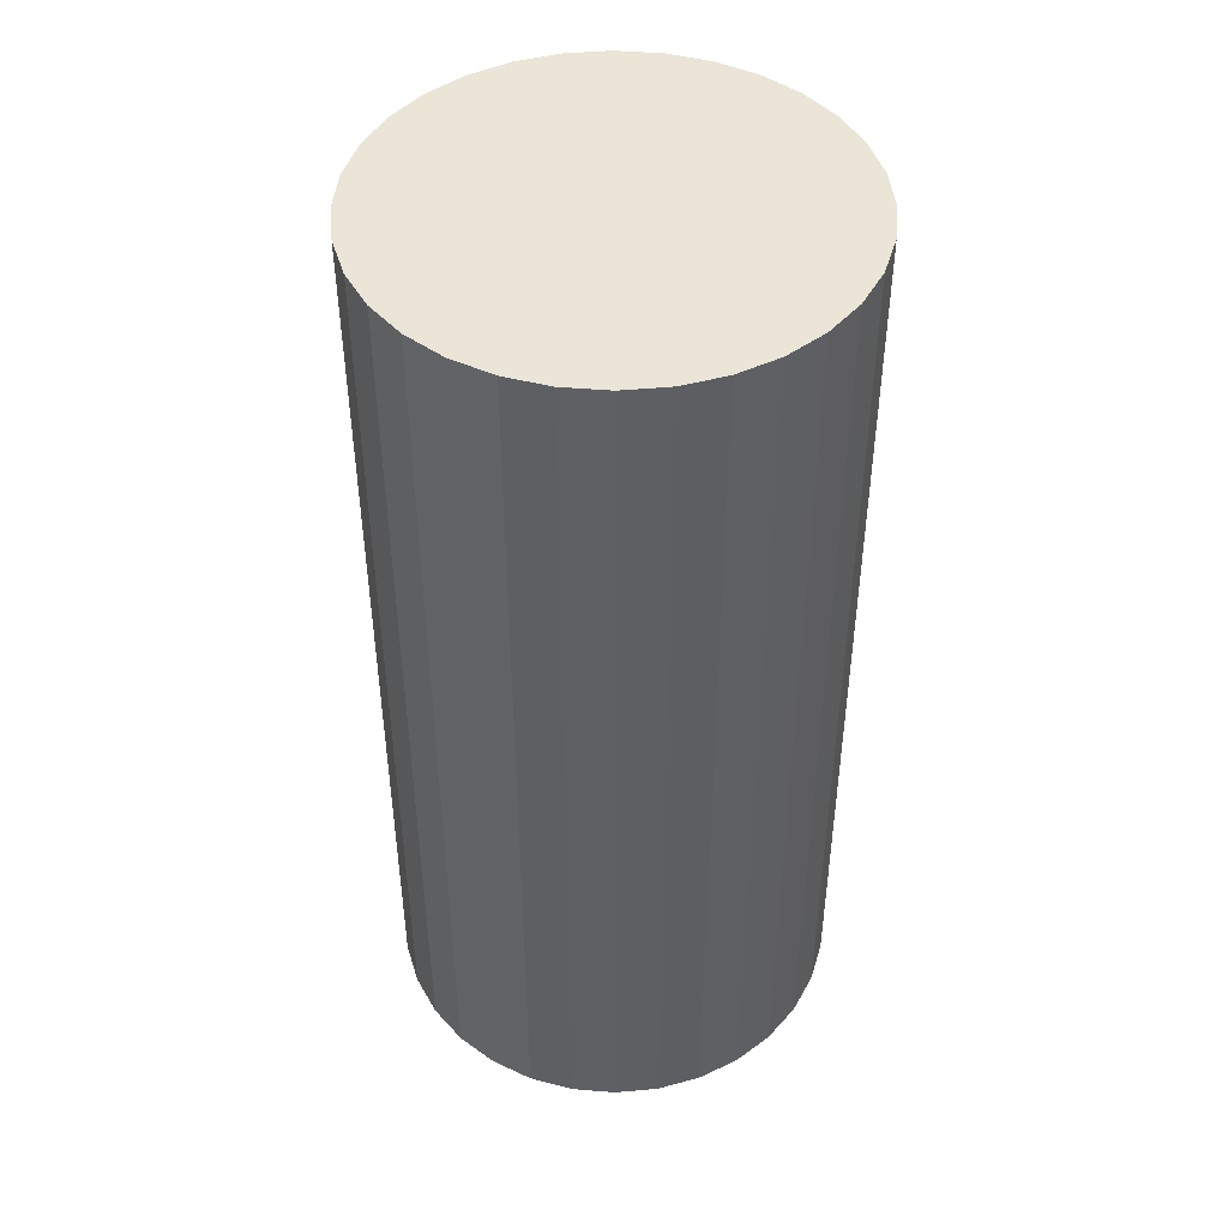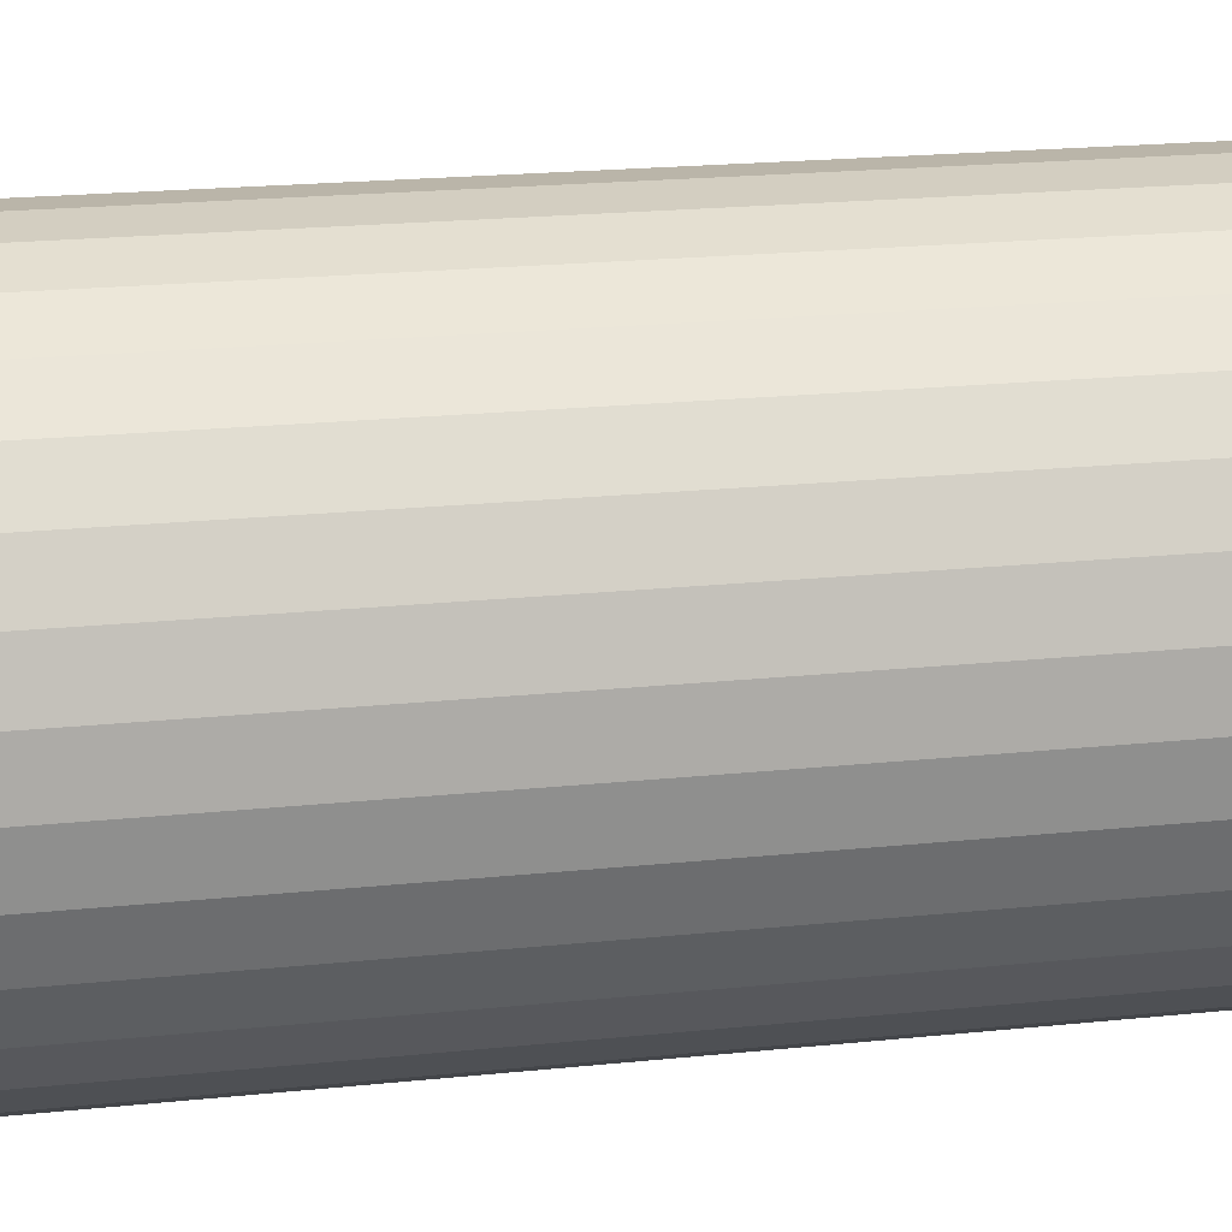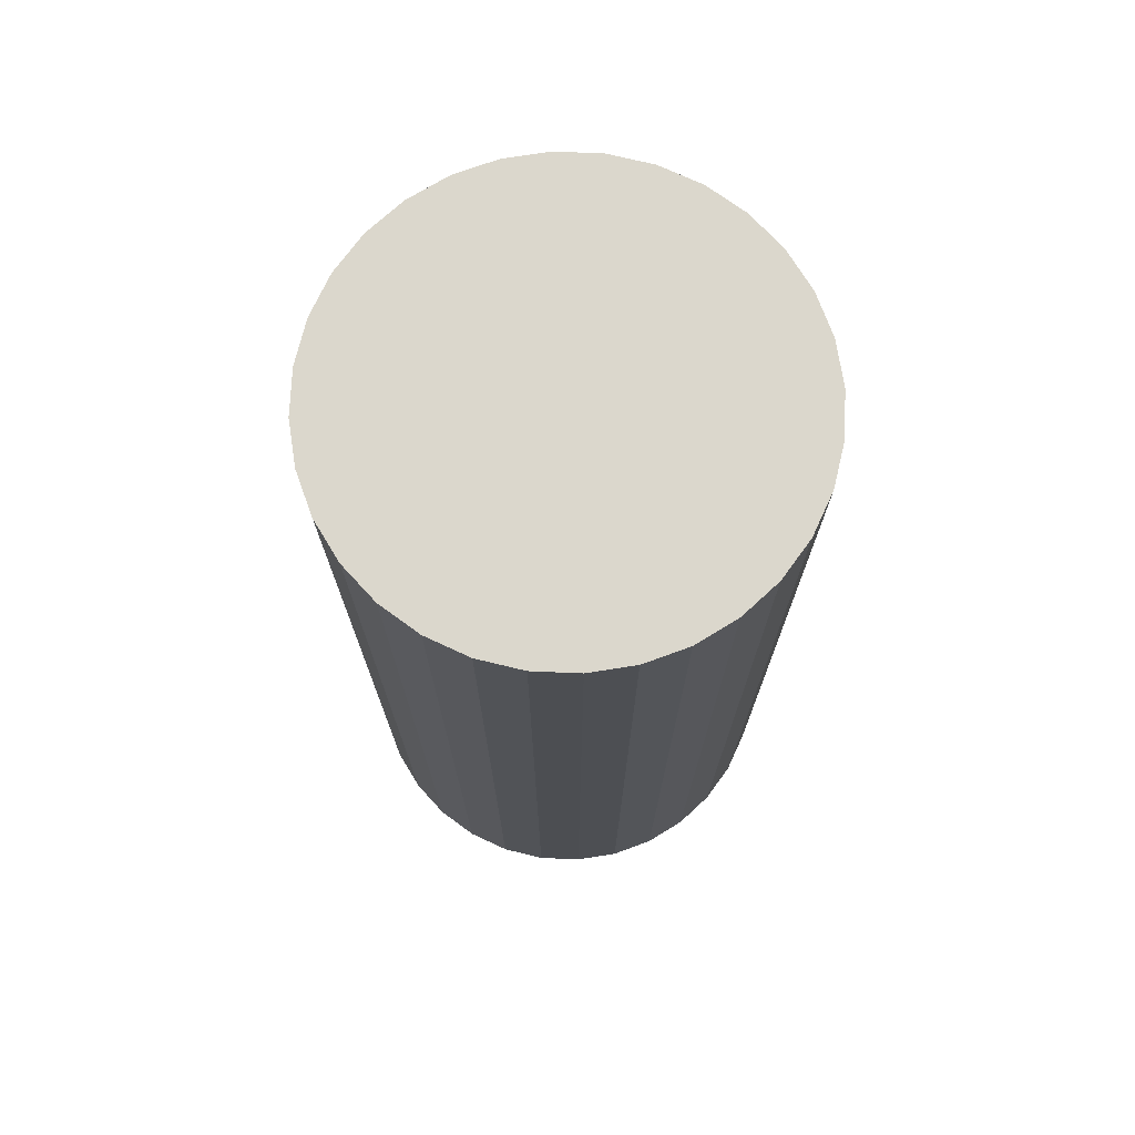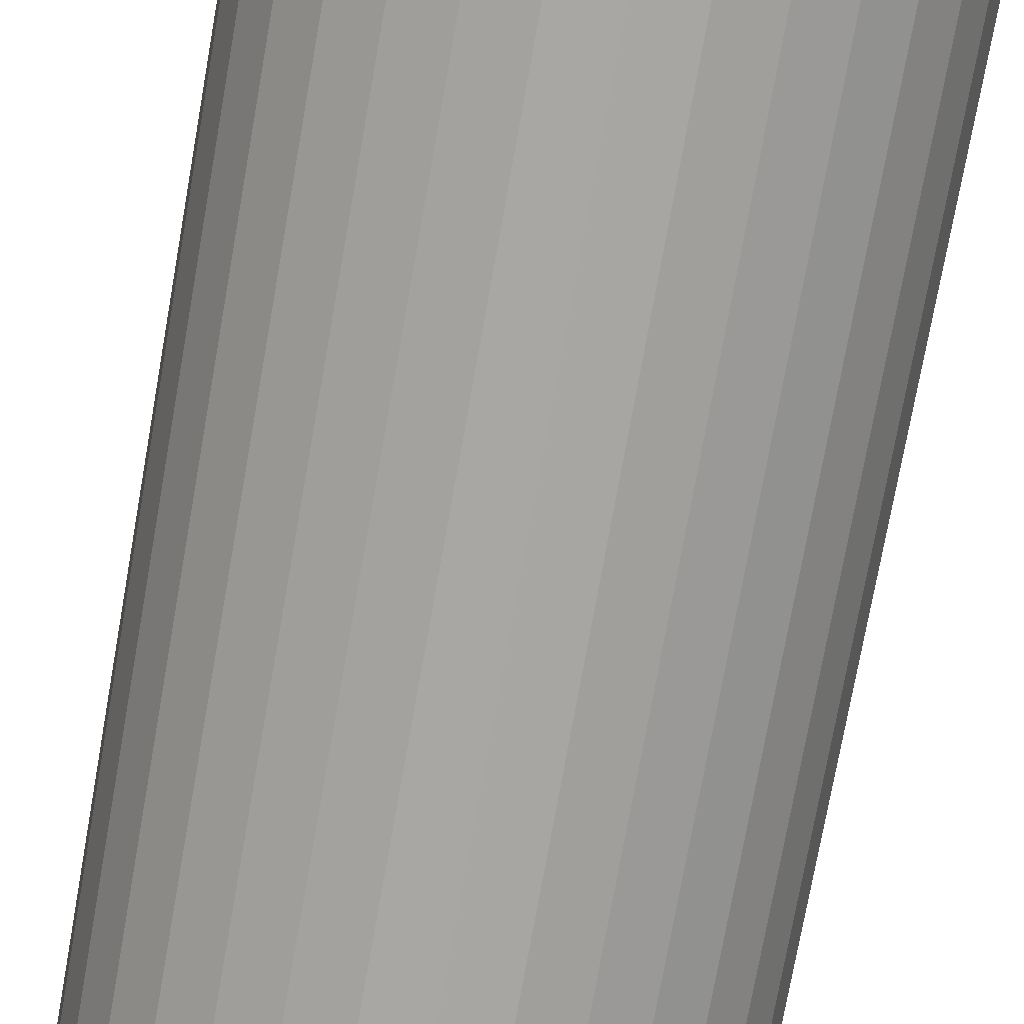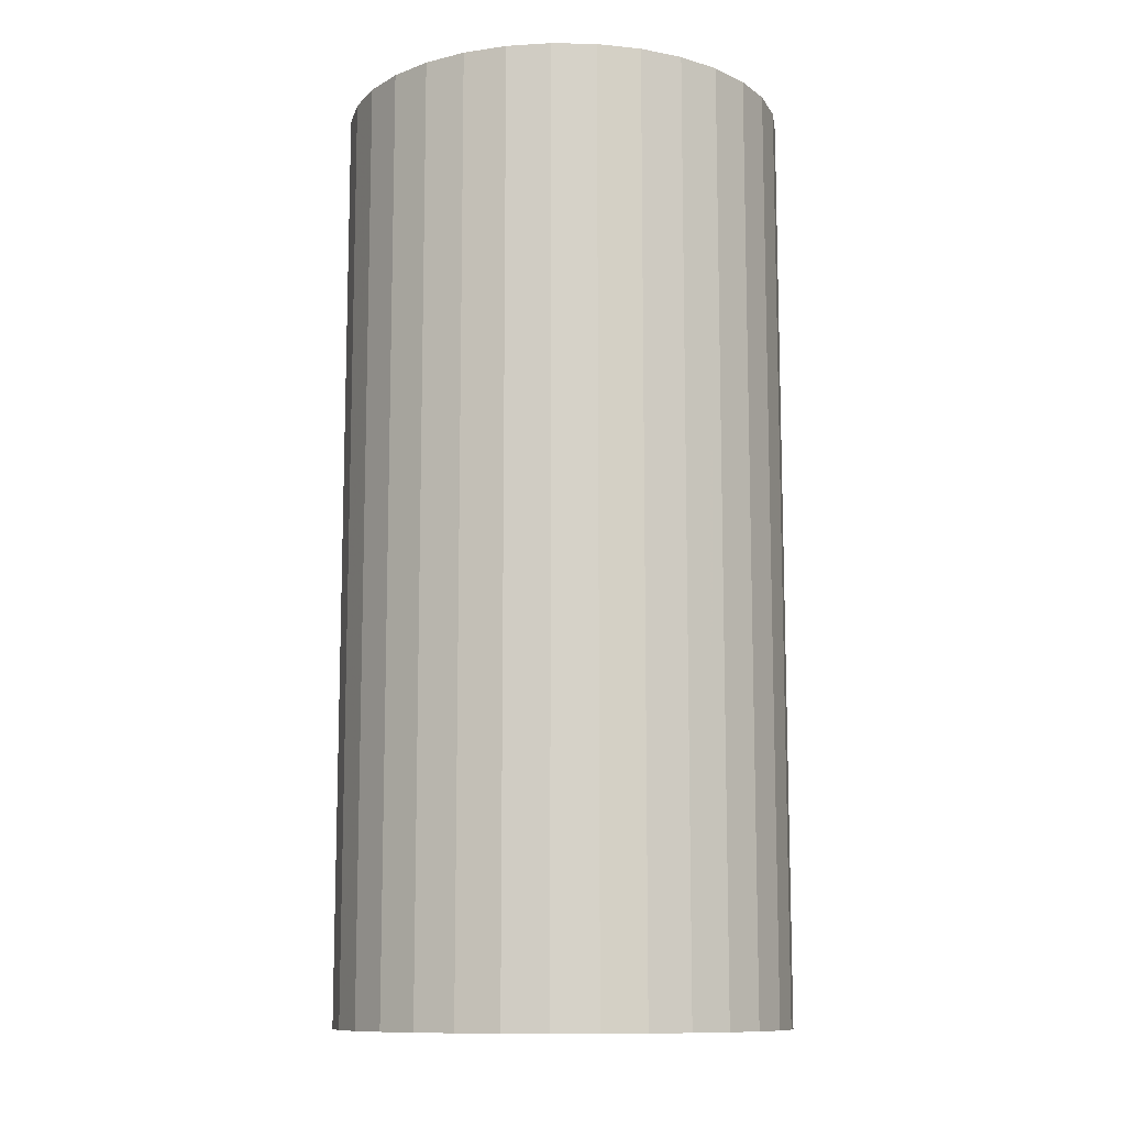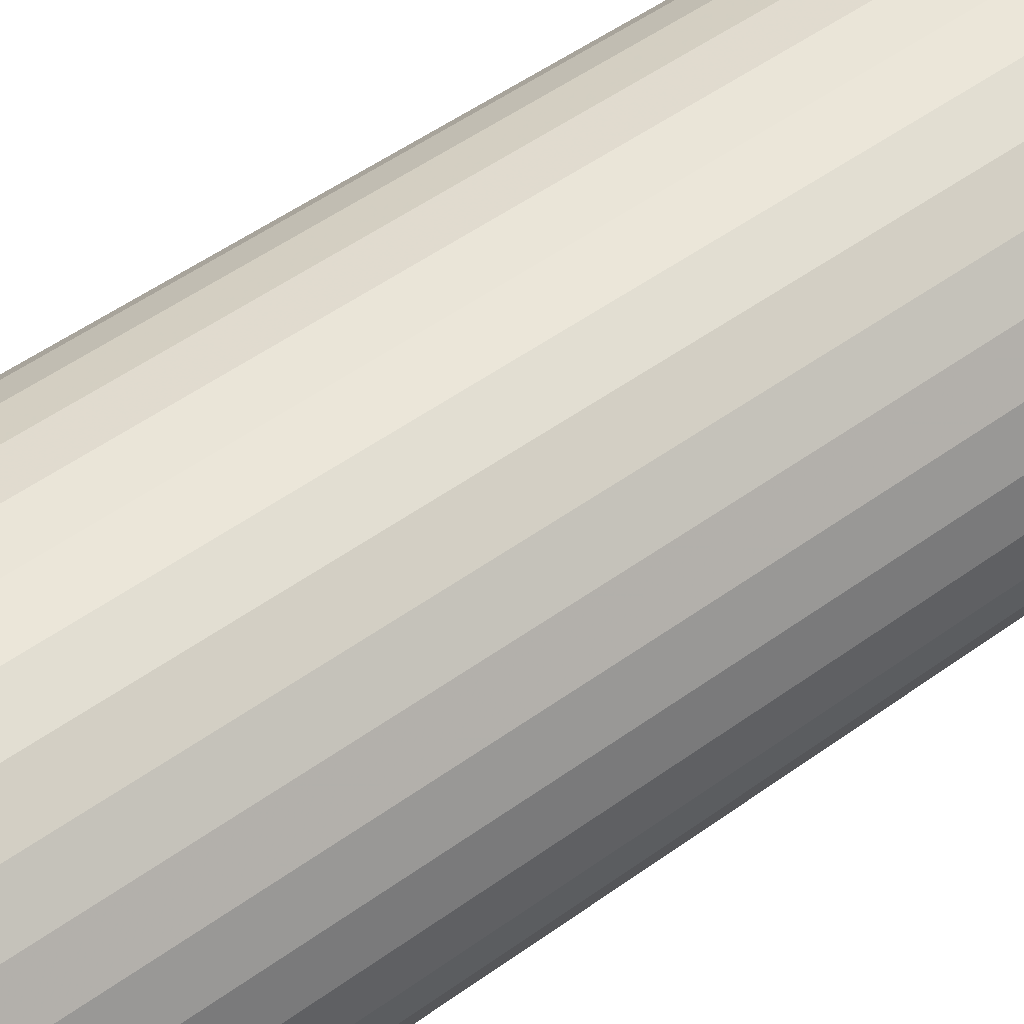
<metadata>
{"format":"obj","ext":"obj","renderer":"f3d","projection":"perspective","resolution":1024,"background":"white","views":[{"elev":45.9,"azim":-56.5,"up":"+Z"},{"elev":19.3,"azim":-101.4,"up":"+Y"},{"elev":73.4,"azim":-104.5,"up":"+Z"},{"elev":-74.8,"azim":169.9,"up":"+Y"},{"elev":-11.2,"azim":115.4,"up":"+Z"},{"elev":54.6,"azim":53.0,"up":"+Y"}]}
</metadata>
<code>
v 0 0 -0.04376
v 0.02116 0 -0.04376
v 0.02116 0 0.04376
v 0 0 0.04376
v 0.02075 0.004127 -0.04376
v 0.02075 0.004127 0.04376
v 0.01954 0.008096 -0.04376
v 0.01954 0.008096 0.04376
v 0.01759 0.01175 -0.04376
v 0.01759 0.01175 0.04376
v 0.01496 0.01496 -0.04376
v 0.01496 0.01496 0.04376
v 0.01175 0.01759 -0.04376
v 0.01175 0.01759 0.04376
v 0.008096 0.01954 -0.04376
v 0.008096 0.01954 0.04376
v 0.004127 0.02075 -0.04376
v 0.004127 0.02075 0.04376
v 0 0.02116 -0.04376
v 0 0.02116 0.04376
v -0.004127 0.02075 -0.04376
v -0.004127 0.02075 0.04376
v -0.008096 0.01954 -0.04376
v -0.008096 0.01954 0.04376
v -0.01175 0.01759 -0.04376
v -0.01175 0.01759 0.04376
v -0.01496 0.01496 -0.04376
v -0.01496 0.01496 0.04376
v -0.01759 0.01175 -0.04376
v -0.01759 0.01175 0.04376
v -0.01954 0.008096 -0.04376
v -0.01954 0.008096 0.04376
v -0.02075 0.004127 -0.04376
v -0.02075 0.004127 0.04376
v -0.02116 0 -0.04376
v -0.02116 0 0.04376
v -0.02075 -0.004127 -0.04376
v -0.02075 -0.004127 0.04376
v -0.01954 -0.008096 -0.04376
v -0.01954 -0.008096 0.04376
v -0.01759 -0.01175 -0.04376
v -0.01759 -0.01175 0.04376
v -0.01496 -0.01496 -0.04376
v -0.01496 -0.01496 0.04376
v -0.01175 -0.01759 -0.04376
v -0.01175 -0.01759 0.04376
v -0.008096 -0.01954 -0.04376
v -0.008096 -0.01954 0.04376
v -0.004127 -0.02075 -0.04376
v -0.004127 -0.02075 0.04376
v -0 -0.02116 -0.04376
v -0 -0.02116 0.04376
v 0.004127 -0.02075 -0.04376
v 0.004127 -0.02075 0.04376
v 0.008096 -0.01954 -0.04376
v 0.008096 -0.01954 0.04376
v 0.01175 -0.01759 -0.04376
v 0.01175 -0.01759 0.04376
v 0.01496 -0.01496 -0.04376
v 0.01496 -0.01496 0.04376
v 0.01759 -0.01175 -0.04376
v 0.01759 -0.01175 0.04376
v 0.01954 -0.008096 -0.04376
v 0.01954 -0.008096 0.04376
v 0.02075 -0.004127 -0.04376
v 0.02075 -0.004127 0.04376
f 2 1 5
f 2 5 3
f 3 5 6
f 3 6 4
f 5 1 7
f 5 7 6
f 6 7 8
f 6 8 4
f 7 1 9
f 7 9 8
f 8 9 10
f 8 10 4
f 9 1 11
f 9 11 10
f 10 11 12
f 10 12 4
f 11 1 13
f 11 13 12
f 12 13 14
f 12 14 4
f 13 1 15
f 13 15 14
f 14 15 16
f 14 16 4
f 15 1 17
f 15 17 16
f 16 17 18
f 16 18 4
f 17 1 19
f 17 19 18
f 18 19 20
f 18 20 4
f 19 1 21
f 19 21 20
f 20 21 22
f 20 22 4
f 21 1 23
f 21 23 22
f 22 23 24
f 22 24 4
f 23 1 25
f 23 25 24
f 24 25 26
f 24 26 4
f 25 1 27
f 25 27 26
f 26 27 28
f 26 28 4
f 27 1 29
f 27 29 28
f 28 29 30
f 28 30 4
f 29 1 31
f 29 31 30
f 30 31 32
f 30 32 4
f 31 1 33
f 31 33 32
f 32 33 34
f 32 34 4
f 33 1 35
f 33 35 34
f 34 35 36
f 34 36 4
f 35 1 37
f 35 37 36
f 36 37 38
f 36 38 4
f 37 1 39
f 37 39 38
f 38 39 40
f 38 40 4
f 39 1 41
f 39 41 40
f 40 41 42
f 40 42 4
f 41 1 43
f 41 43 42
f 42 43 44
f 42 44 4
f 43 1 45
f 43 45 44
f 44 45 46
f 44 46 4
f 45 1 47
f 45 47 46
f 46 47 48
f 46 48 4
f 47 1 49
f 47 49 48
f 48 49 50
f 48 50 4
f 49 1 51
f 49 51 50
f 50 51 52
f 50 52 4
f 51 1 53
f 51 53 52
f 52 53 54
f 52 54 4
f 53 1 55
f 53 55 54
f 54 55 56
f 54 56 4
f 55 1 57
f 55 57 56
f 56 57 58
f 56 58 4
f 57 1 59
f 57 59 58
f 58 59 60
f 58 60 4
f 59 1 61
f 59 61 60
f 60 61 62
f 60 62 4
f 61 1 63
f 61 63 62
f 62 63 64
f 62 64 4
f 63 1 65
f 63 65 64
f 64 65 66
f 64 66 4
f 65 1 2
f 65 2 66
f 66 2 3
f 66 3 4

</code>
